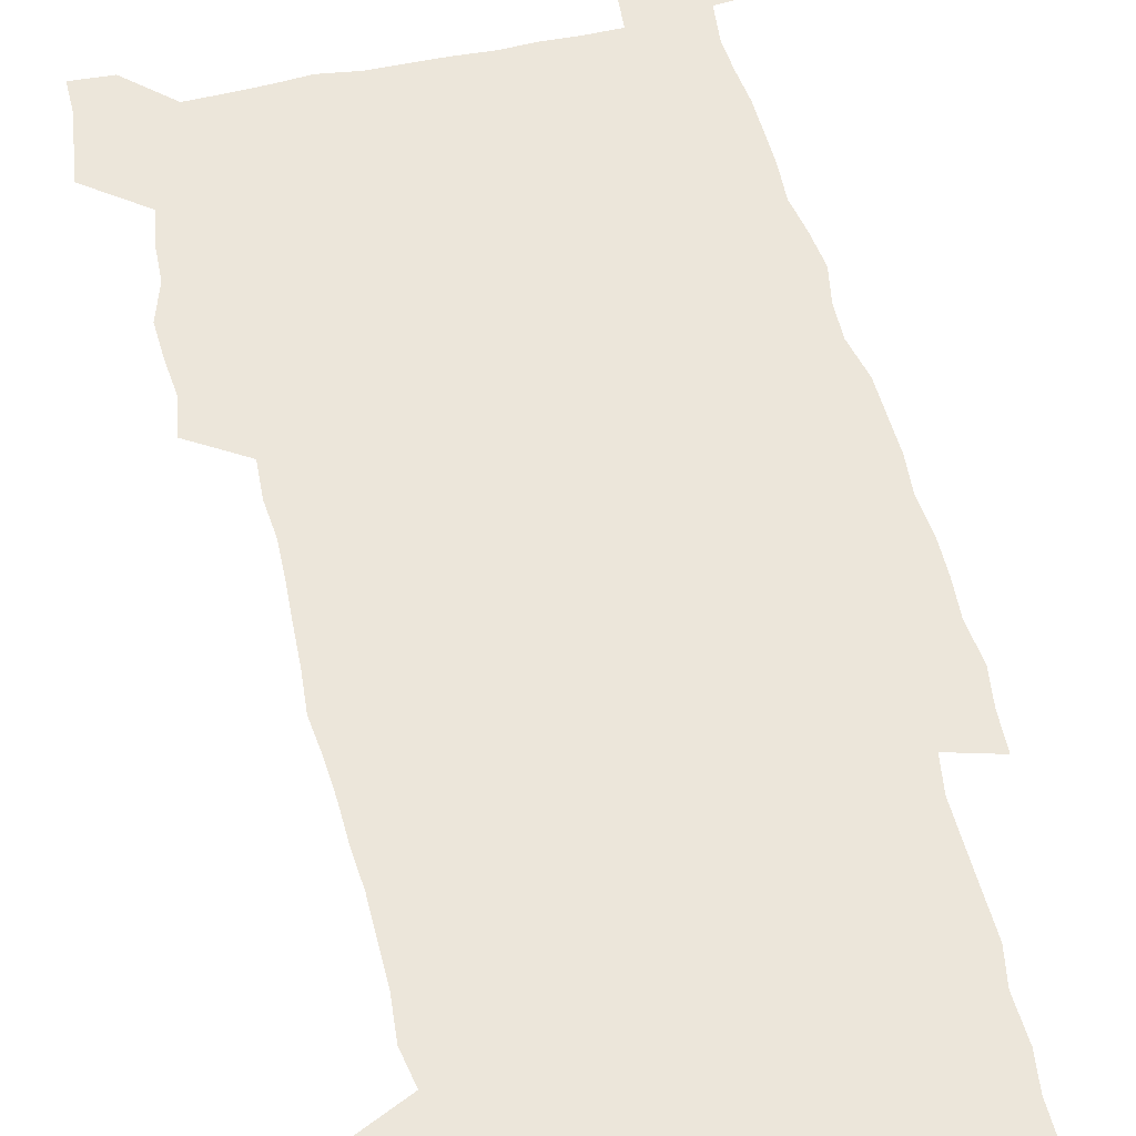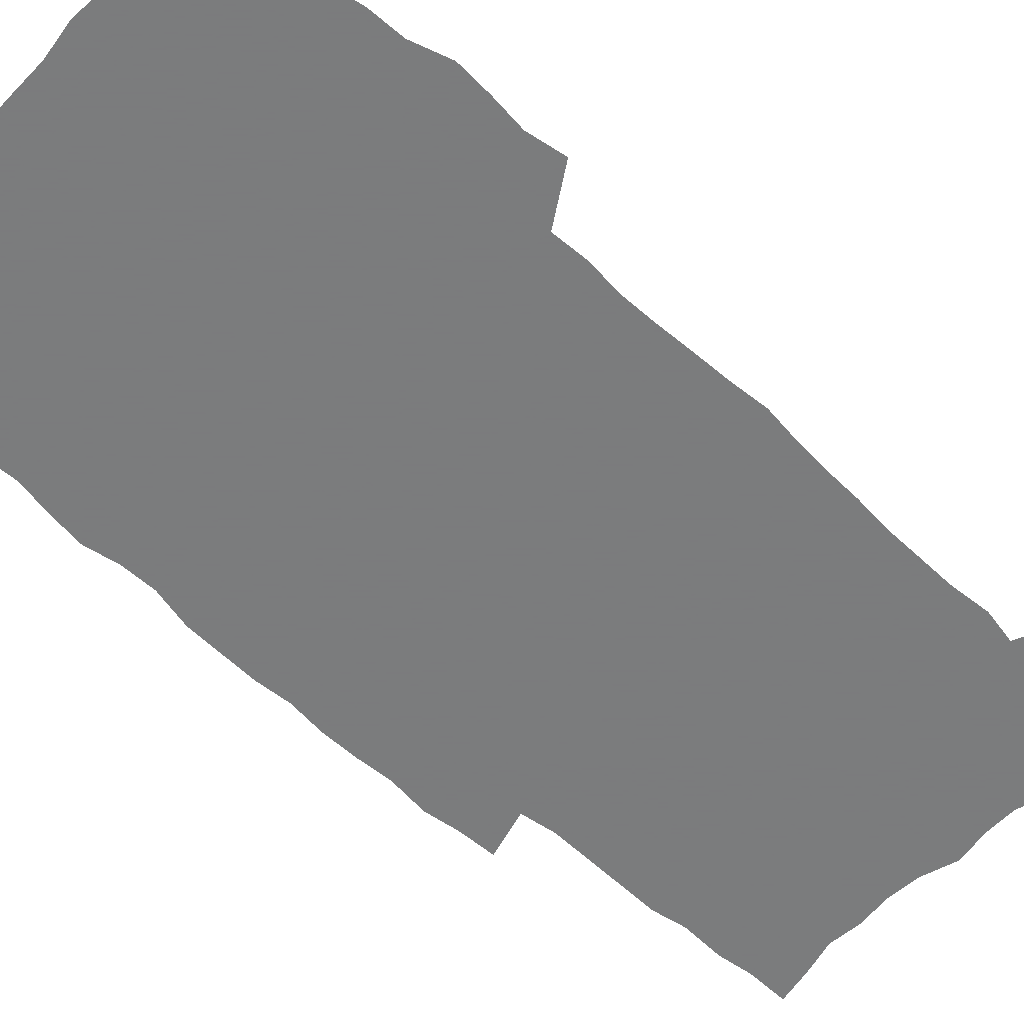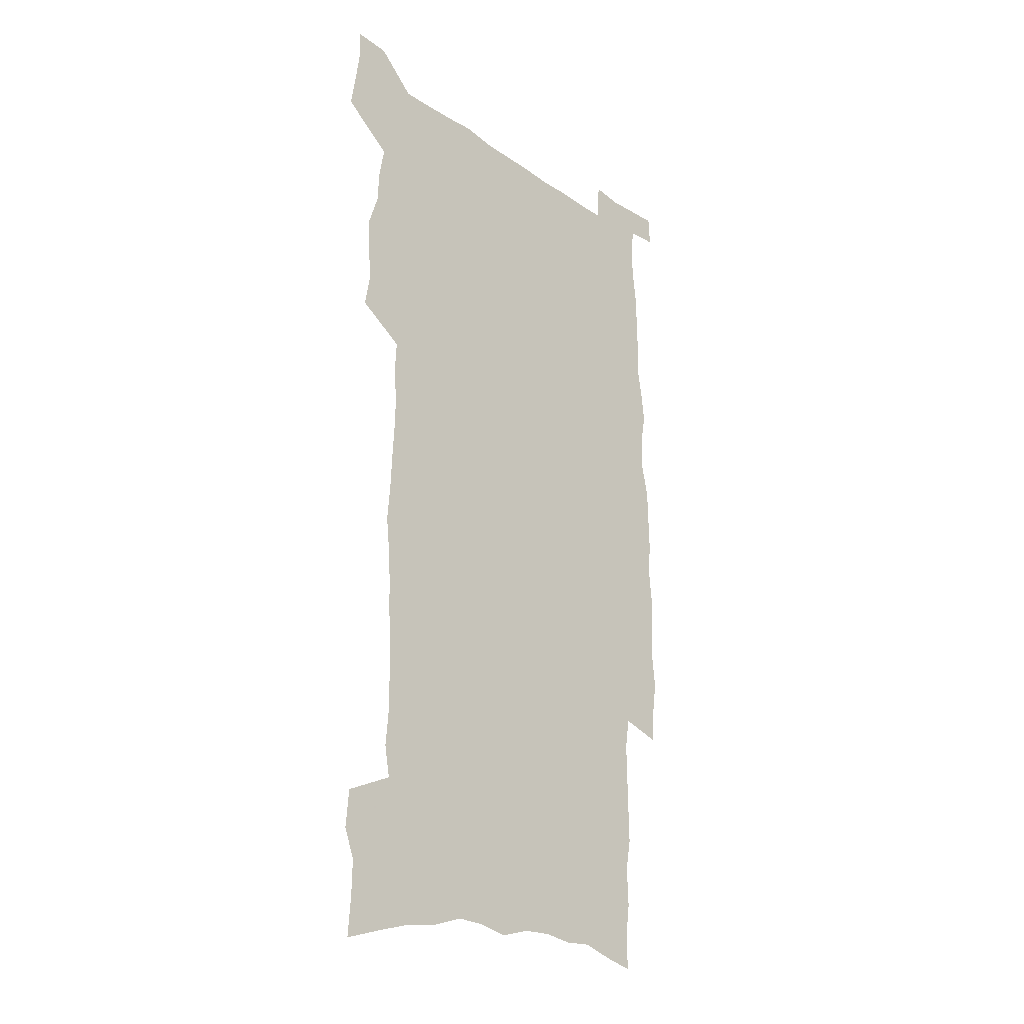
<metadata>
{"format":"obj","ext":"obj","renderer":"f3d","projection":"perspective","resolution":1024,"background":"white","views":[{"elev":54.5,"azim":-13.8,"up":"+Z"},{"elev":-58.6,"azim":-133.8,"up":"+Z"},{"elev":-25.2,"azim":-47.0,"up":"+Y"}]}
</metadata>
<code>
v 445.9 552.3 0
v 448.1 566.5 0
v 450.2 580.6 0
v 450.2 595.3 0
v 462.7 150.1 0
v 463.9 167 0
v 464.2 182.7 0
v 459.4 194.9 0
v 460.8 211.6 0
v 459.7 445.7 0
v 462.4 461.1 0
v 461 475.9 0
v 460.4 490.6 0
v 465.4 505.9 0
v 466 520.3 0
v 468.6 534.8 0
v 467 549.9 0
v 467.5 564.4 0
v 467.4 579 0
v 466.2 594.2 0
v 479.7 155.9 0
v 481.8 173.7 0
v 483.8 190.7 0
v 479.6 202.9 0
v 483.1 221.9 0
v 480.6 235.5 0
v 482.1 252.1 0
v 482 267.3 0
v 481.9 282.6 0
v 480.7 297.2 0
v 480.4 312.1 0
v 479.4 326.9 0
v 477.8 341.4 0
v 479.1 357.2 0
v 479.8 372.6 0
v 480.7 387.9 0
v 481.2 402.8 0
v 479.8 417.3 0
v 480.7 432.3 0
v 479 446.9 0
v 480.9 461.9 0
v 478.8 476.4 0
v 482.1 491.2 0
v 483.1 505.5 0
v 482.4 519.8 0
v 485.5 533.9 0
v 484.1 548.8 0
v 483.5 563.5 0
v 483.9 577.7 0
v 496.1 161.1 0
v 497.5 178.5 0
v 496.7 192.9 0
v 497.4 209.1 0
v 499.6 226.8 0
v 497.3 240.2 0
v 500.1 257.6 0
v 499.7 272.3 0
v 500.4 287.8 0
v 500.1 302.3 0
v 498.8 316.5 0
v 498 331.1 0
v 497.9 346 0
v 497.4 360.5 0
v 498.7 376 0
v 499.1 390.5 0
v 498.4 404.8 0
v 498.6 419.3 0
v 498.2 433.6 0
v 497.3 448 0
v 498.4 462.7 0
v 499.2 477 0
v 498.9 491.2 0
v 500.4 505.3 0
v 500.3 519.4 0
v 501 533.3 0
v 501.9 546.9 0
v 499.8 562.5 0
v 498.5 578 0
v 510.6 163.4 0
v 512 181 0
v 511.3 195.8 0
v 516.5 217.7 0
v 516.4 232.1 0
v 516.1 246.6 0
v 515.4 260.7 0
v 515.6 275.8 0
v 516.6 291.4 0
v 514.8 304.8 0
v 514.2 319.1 0
v 514.5 334.1 0
v 512.9 347.9 0
v 513.6 362.8 0
v 515.6 378.6 0
v 515.2 392.3 0
v 514.7 406.3 0
v 514 420.3 0
v 514.8 434.8 0
v 515.1 449.1 0
v 515.1 463.2 0
v 515.6 477.3 0
v 515.4 491.2 0
v 515.3 505.2 0
v 515.8 519 0
v 515.9 532.9 0
v 516.2 546.7 0
v 515.2 561.4 0
v 513 578.5 0
v 527.3 169.3 0
v 527.2 184.8 0
v 529.2 203.6 0
v 530.7 220.8 0
v 530.1 234 0
v 532 250.8 0
v 530.2 263.4 0
v 530.5 278.3 0
v 530.3 292.9 0
v 529.8 307.1 0
v 528.6 320.8 0
v 529.9 336.9 0
v 530 351.1 0
v 528.9 364.7 0
v 529.3 379.1 0
v 529.9 393.5 0
v 529.7 407.2 0
v 529.9 421.2 0
v 528.7 435.2 0
v 529.9 449.8 0
v 530.2 463.7 0
v 530.3 477.4 0
v 530.6 491.2 0
v 530.5 505 0
v 530.4 518.7 0
v 531.4 532.1 0
v 530.6 546.5 0
v 529.5 561.7 0
v 527.3 579.5 0
v 540.9 169.1 0
v 542.5 189.4 0
v 543 205.4 0
v 543.5 220.7 0
v 544.5 237.4 0
v 544.7 251.7 0
v 544.1 264.9 0
v 544.5 279.5 0
v 544.6 294.6 0
v 544 308.8 0
v 543.6 323.1 0
v 543.6 337.5 0
v 543.8 352.2 0
v 543.6 366.1 0
v 543.6 380.1 0
v 543.5 393.9 0
v 542.9 407.2 0
v 544.7 422.5 0
v 543.9 436.2 0
v 544.4 450.3 0
v 544.4 464 0
v 543.6 477.7 0
v 544.8 491.5 0
v 544.7 505.1 0
v 545.5 518.5 0
v 544.9 532.9 0
v 544.7 546.7 0
v 544.1 561.3 0
v 543.1 577.2 0
v 554.5 166.7 0
v 555.9 188.7 0
v 556.3 204.9 0
v 556.9 221.9 0
v 557.6 238 0
v 557.6 252.1 0
v 558.2 266.7 0
v 557.7 279.4 0
v 558.2 296.6 0
v 557.6 309.8 0
v 557.4 323.9 0
v 557.4 338.3 0
v 557.3 352.6 0
v 557.3 366.8 0
v 557.4 380.8 0
v 557.5 394.5 0
v 557.9 408.9 0
v 558.2 422.8 0
v 558.1 436.6 0
v 558.5 450.6 0
v 558.7 464.3 0
v 558.3 477.9 0
v 559 491.6 0
v 558.7 505.1 0
v 558.9 518.5 0
v 558.9 532.4 0
v 558.7 546.5 0
v 558.5 560.7 0
v 557.5 577.1 0
v 569.2 171.3 0
v 569.8 190.8 0
v 570.2 207.5 0
v 570.5 224.3 0
v 570.6 237.9 0
v 570.8 253.7 0
v 570.9 266.9 0
v 570.7 279.9 0
v 571.1 296.9 0
v 571.3 310.7 0
v 571.1 324.5 0
v 571.2 339.2 0
v 571 353.2 0
v 570.9 367.4 0
v 570.6 380.5 0
v 571.7 395.8 0
v 571.8 409.4 0
v 571.9 422.9 0
v 571.9 436.7 0
v 572 450.4 0
v 572.3 464.6 0
v 572.3 478.1 0
v 572.5 491.6 0
v 572.5 505.1 0
v 572.4 518.9 0
v 572.8 532.1 0
v 572.4 547.1 0
v 572.4 561 0
v 571.8 576.8 0
v 582.9 172.3 0
v 583 190.9 0
v 583.8 205.4 0
v 583.7 222.5 0
v 583.8 238.3 0
v 584.2 252.2 0
v 583.9 266.7 0
v 584.1 280 0
v 585.1 294.5 0
v 584.7 310.7 0
v 584.7 324.5 0
v 584.7 339.2 0
v 584.7 353.6 0
v 584.5 368 0
v 584.9 382.3 0
v 585 395.9 0
v 585.1 409.9 0
v 585.6 423.2 0
v 585.7 436.9 0
v 585.7 450.6 0
v 585.8 464.4 0
v 586.1 478.1 0
v 586.1 491.7 0
v 586.1 505.3 0
v 586.2 518.8 0
v 586.3 532.7 0
v 586.6 546.2 0
v 586.5 560.6 0
v 586.3 575.8 0
v 596.7 170.8 0
v 596.6 188.1 0
v 597.4 204.4 0
v 596.8 222.9 0
v 597.3 236.7 0
v 597.6 251.1 0
v 597.6 265.7 0
v 597.5 281.3 0
v 598.7 293.9 0
v 598.2 310.3 0
v 598.3 324.4 0
v 598.5 338.1 0
v 598.2 354 0
v 598.2 368.2 0
v 598.4 382 0
v 598.7 395.8 0
v 599.2 409.5 0
v 599.1 423.4 0
v 599.2 436.9 0
v 599.4 450.5 0
v 599.7 463.9 0
v 599.8 478.2 0
v 599.8 491.9 0
v 599.7 505.4 0
v 599.9 519.1 0
v 600 532.6 0
v 600.4 546.7 0
v 600.4 560.6 0
v 600.3 576.4 0
v 610.1 172.1 0
v 609.5 191 0
v 611.4 203 0
v 610.7 220 0
v 611 234.9 0
v 611.7 249.1 0
v 611.9 263.8 0
v 611.7 279.2 0
v 612.1 293.5 0
v 611.4 310.1 0
v 612.2 323.6 0
v 612.1 338.5 0
v 612.5 352.5 0
v 612.2 367.1 0
v 612.5 381.1 0
v 612.7 395.1 0
v 612.9 409.1 0
v 613.3 422.9 0
v 613.1 436.8 0
v 613.6 450.5 0
v 613 465.6 0
v 614 478.7 0
v 613.5 492.2 0
v 613.7 505.7 0
v 613.8 519.3 0
v 613.1 532.3 0
v 614.3 547.2 0
v 614.1 560.4 0
v 614.4 575.7 0
v 624.5 168.3 0
v 623.7 186.5 0
v 625.3 200.3 0
v 624.9 217 0
v 625 232.5 0
v 626 246.8 0
v 626.1 262.1 0
v 625.8 277.7 0
v 626.2 292.5 0
v 625.3 308.3 0
v 626.8 321.9 0
v 626.9 336.5 0
v 626.7 351.3 0
v 627.1 365.5 0
v 626.6 380.1 0
v 627.3 394 0
v 628 408 0
v 628.5 422.1 0
v 627.9 436.5 0
v 627.7 450.7 0
v 626.5 464.9 0
v 628.4 478.6 0
v 628.1 492.2 0
v 629.2 506.2 0
v 628.5 519.9 0
v 627.8 533.5 0
v 628.3 547.4 0
v 628 561.1 0
v 628.4 575.8 0
v 629.9 593.6 0
v 638.5 165.5 0
v 638.4 182.1 0
v 640.3 196 0
v 639.6 213.3 0
v 642.2 227 0
v 641.9 242.7 0
v 641.7 258.5 0
v 641.5 274.2 0
v 643.7 288.1 0
v 642.4 304.3 0
v 642.8 319.1 0
v 641.8 334.5 0
v 643.3 348.6 0
v 642.6 363.5 0
v 643.8 377.6 0
v 644.1 392 0
v 645.1 406.3 0
v 644 421.2 0
v 644.1 435.6 0
v 643.3 450.2 0
v 643.3 464.5 0
v 641.9 478.7 0
v 642.6 492.2 0
v 644.2 506.5 0
v 643 520.4 0
v 641.8 533.8 0
v 643.4 548.1 0
v 642 561.7 0
v 642.6 576.2 0
v 644 591.9 0
v 662.7 282.7 0
v 663.4 298 0
v 665.5 312.5 0
v 663.8 328.8 0
v 664.8 343.6 0
v 665 358.7 0
v 663.5 374.3 0
v 664.7 388.8 0
v 664.4 403.7 0
v 664 418.6 0
v 660.4 434.9 0
v 660.8 449.1 0
v 663.4 463.3 0
v 661.7 478 0
v 659.1 492.6 0
v 659.9 506.8 0
v 659.7 520.9 0
v 659.4 535 0
v 657.9 549 0
v 656.9 562.8 0
v 658.6 578.6 0
v 658.6 592.9 0
v 673.7 579.8 0
v 673 593.7 0
f 16 17 1
f 1 17 2
f 17 18 2
f 2 18 3
f 18 19 3
f 3 19 4
f 19 20 4
f 5 21 6
f 21 22 6
f 6 22 7
f 22 23 7
f 7 23 8
f 23 24 8
f 8 24 9
f 24 25 9
f 39 40 10
f 10 40 11
f 40 41 11
f 11 41 12
f 41 42 12
f 12 42 13
f 42 43 13
f 13 43 14
f 43 44 14
f 14 44 15
f 44 45 15
f 15 45 16
f 45 46 16
f 16 46 17
f 46 47 17
f 17 47 18
f 47 48 18
f 18 48 19
f 48 49 19
f 19 49 20
f 21 50 22
f 50 51 22
f 22 51 23
f 51 52 23
f 23 52 24
f 52 53 24
f 24 53 25
f 53 54 25
f 25 54 26
f 54 55 26
f 26 55 27
f 55 56 27
f 27 56 28
f 56 57 28
f 28 57 29
f 57 58 29
f 29 58 30
f 58 59 30
f 30 59 31
f 59 60 31
f 31 60 32
f 60 61 32
f 32 61 33
f 61 62 33
f 33 62 34
f 62 63 34
f 34 63 35
f 63 64 35
f 35 64 36
f 64 65 36
f 36 65 37
f 65 66 37
f 37 66 38
f 66 67 38
f 38 67 39
f 67 68 39
f 39 68 40
f 68 69 40
f 40 69 41
f 69 70 41
f 41 70 42
f 70 71 42
f 42 71 43
f 71 72 43
f 43 72 44
f 72 73 44
f 44 73 45
f 73 74 45
f 45 74 46
f 74 75 46
f 46 75 47
f 75 76 47
f 47 76 48
f 76 77 48
f 48 77 49
f 77 78 49
f 50 79 51
f 79 80 51
f 51 80 52
f 80 81 52
f 52 81 53
f 81 82 53
f 53 82 54
f 82 83 54
f 54 83 55
f 83 84 55
f 55 84 56
f 84 85 56
f 56 85 57
f 85 86 57
f 57 86 58
f 86 87 58
f 58 87 59
f 87 88 59
f 59 88 60
f 88 89 60
f 60 89 61
f 89 90 61
f 61 90 62
f 90 91 62
f 62 91 63
f 91 92 63
f 63 92 64
f 92 93 64
f 64 93 65
f 93 94 65
f 65 94 66
f 94 95 66
f 66 95 67
f 95 96 67
f 67 96 68
f 96 97 68
f 68 97 69
f 97 98 69
f 69 98 70
f 98 99 70
f 70 99 71
f 99 100 71
f 71 100 72
f 100 101 72
f 72 101 73
f 101 102 73
f 73 102 74
f 102 103 74
f 74 103 75
f 103 104 75
f 75 104 76
f 104 105 76
f 76 105 77
f 105 106 77
f 77 106 78
f 106 107 78
f 79 108 80
f 108 109 80
f 80 109 81
f 109 110 81
f 81 110 82
f 110 111 82
f 82 111 83
f 111 112 83
f 83 112 84
f 112 113 84
f 84 113 85
f 113 114 85
f 85 114 86
f 114 115 86
f 86 115 87
f 115 116 87
f 87 116 88
f 116 117 88
f 88 117 89
f 117 118 89
f 89 118 90
f 118 119 90
f 90 119 91
f 119 120 91
f 91 120 92
f 120 121 92
f 92 121 93
f 121 122 93
f 93 122 94
f 122 123 94
f 94 123 95
f 123 124 95
f 95 124 96
f 124 125 96
f 96 125 97
f 125 126 97
f 97 126 98
f 126 127 98
f 98 127 99
f 127 128 99
f 99 128 100
f 128 129 100
f 100 129 101
f 129 130 101
f 101 130 102
f 130 131 102
f 102 131 103
f 131 132 103
f 103 132 104
f 132 133 104
f 104 133 105
f 133 134 105
f 105 134 106
f 134 135 106
f 106 135 107
f 135 136 107
f 108 137 109
f 137 138 109
f 109 138 110
f 138 139 110
f 110 139 111
f 139 140 111
f 111 140 112
f 140 141 112
f 112 141 113
f 141 142 113
f 113 142 114
f 142 143 114
f 114 143 115
f 143 144 115
f 115 144 116
f 144 145 116
f 116 145 117
f 145 146 117
f 117 146 118
f 146 147 118
f 118 147 119
f 147 148 119
f 119 148 120
f 148 149 120
f 120 149 121
f 149 150 121
f 121 150 122
f 150 151 122
f 122 151 123
f 151 152 123
f 123 152 124
f 152 153 124
f 124 153 125
f 153 154 125
f 125 154 126
f 154 155 126
f 126 155 127
f 155 156 127
f 127 156 128
f 156 157 128
f 128 157 129
f 157 158 129
f 129 158 130
f 158 159 130
f 130 159 131
f 159 160 131
f 131 160 132
f 160 161 132
f 132 161 133
f 161 162 133
f 133 162 134
f 162 163 134
f 134 163 135
f 163 164 135
f 135 164 136
f 164 165 136
f 137 166 138
f 166 167 138
f 138 167 139
f 167 168 139
f 139 168 140
f 168 169 140
f 140 169 141
f 169 170 141
f 141 170 142
f 170 171 142
f 142 171 143
f 171 172 143
f 143 172 144
f 172 173 144
f 144 173 145
f 173 174 145
f 145 174 146
f 174 175 146
f 146 175 147
f 175 176 147
f 147 176 148
f 176 177 148
f 148 177 149
f 177 178 149
f 149 178 150
f 178 179 150
f 150 179 151
f 179 180 151
f 151 180 152
f 180 181 152
f 152 181 153
f 181 182 153
f 153 182 154
f 182 183 154
f 154 183 155
f 183 184 155
f 155 184 156
f 184 185 156
f 156 185 157
f 185 186 157
f 157 186 158
f 186 187 158
f 158 187 159
f 187 188 159
f 159 188 160
f 188 189 160
f 160 189 161
f 189 190 161
f 161 190 162
f 190 191 162
f 162 191 163
f 191 192 163
f 163 192 164
f 192 193 164
f 164 193 165
f 193 194 165
f 166 195 167
f 195 196 167
f 167 196 168
f 196 197 168
f 168 197 169
f 197 198 169
f 169 198 170
f 198 199 170
f 170 199 171
f 199 200 171
f 171 200 172
f 200 201 172
f 172 201 173
f 201 202 173
f 173 202 174
f 202 203 174
f 174 203 175
f 203 204 175
f 175 204 176
f 204 205 176
f 176 205 177
f 205 206 177
f 177 206 178
f 206 207 178
f 178 207 179
f 207 208 179
f 179 208 180
f 208 209 180
f 180 209 181
f 209 210 181
f 181 210 182
f 210 211 182
f 182 211 183
f 211 212 183
f 183 212 184
f 212 213 184
f 184 213 185
f 213 214 185
f 185 214 186
f 214 215 186
f 186 215 187
f 215 216 187
f 187 216 188
f 216 217 188
f 188 217 189
f 217 218 189
f 189 218 190
f 218 219 190
f 190 219 191
f 219 220 191
f 191 220 192
f 220 221 192
f 192 221 193
f 221 222 193
f 193 222 194
f 222 223 194
f 195 224 196
f 224 225 196
f 196 225 197
f 225 226 197
f 197 226 198
f 226 227 198
f 198 227 199
f 227 228 199
f 199 228 200
f 228 229 200
f 200 229 201
f 229 230 201
f 201 230 202
f 230 231 202
f 202 231 203
f 231 232 203
f 203 232 204
f 232 233 204
f 204 233 205
f 233 234 205
f 205 234 206
f 234 235 206
f 206 235 207
f 235 236 207
f 207 236 208
f 236 237 208
f 208 237 209
f 237 238 209
f 209 238 210
f 238 239 210
f 210 239 211
f 239 240 211
f 211 240 212
f 240 241 212
f 212 241 213
f 241 242 213
f 213 242 214
f 242 243 214
f 214 243 215
f 243 244 215
f 215 244 216
f 244 245 216
f 216 245 217
f 245 246 217
f 217 246 218
f 246 247 218
f 218 247 219
f 247 248 219
f 219 248 220
f 248 249 220
f 220 249 221
f 249 250 221
f 221 250 222
f 250 251 222
f 222 251 223
f 251 252 223
f 224 253 225
f 253 254 225
f 225 254 226
f 254 255 226
f 226 255 227
f 255 256 227
f 227 256 228
f 256 257 228
f 228 257 229
f 257 258 229
f 229 258 230
f 258 259 230
f 230 259 231
f 259 260 231
f 231 260 232
f 260 261 232
f 232 261 233
f 261 262 233
f 233 262 234
f 262 263 234
f 234 263 235
f 263 264 235
f 235 264 236
f 264 265 236
f 236 265 237
f 265 266 237
f 237 266 238
f 266 267 238
f 238 267 239
f 267 268 239
f 239 268 240
f 268 269 240
f 240 269 241
f 269 270 241
f 241 270 242
f 270 271 242
f 242 271 243
f 271 272 243
f 243 272 244
f 272 273 244
f 244 273 245
f 273 274 245
f 245 274 246
f 274 275 246
f 246 275 247
f 275 276 247
f 247 276 248
f 276 277 248
f 248 277 249
f 277 278 249
f 249 278 250
f 278 279 250
f 250 279 251
f 279 280 251
f 251 280 252
f 280 281 252
f 253 282 254
f 282 283 254
f 254 283 255
f 283 284 255
f 255 284 256
f 284 285 256
f 256 285 257
f 285 286 257
f 257 286 258
f 286 287 258
f 258 287 259
f 287 288 259
f 259 288 260
f 288 289 260
f 260 289 261
f 289 290 261
f 261 290 262
f 290 291 262
f 262 291 263
f 291 292 263
f 263 292 264
f 292 293 264
f 264 293 265
f 293 294 265
f 265 294 266
f 294 295 266
f 266 295 267
f 295 296 267
f 267 296 268
f 296 297 268
f 268 297 269
f 297 298 269
f 269 298 270
f 298 299 270
f 270 299 271
f 299 300 271
f 271 300 272
f 300 301 272
f 272 301 273
f 301 302 273
f 273 302 274
f 302 303 274
f 274 303 275
f 303 304 275
f 275 304 276
f 304 305 276
f 276 305 277
f 305 306 277
f 277 306 278
f 306 307 278
f 278 307 279
f 307 308 279
f 279 308 280
f 308 309 280
f 280 309 281
f 309 310 281
f 282 311 283
f 311 312 283
f 283 312 284
f 312 313 284
f 284 313 285
f 313 314 285
f 285 314 286
f 314 315 286
f 286 315 287
f 315 316 287
f 287 316 288
f 316 317 288
f 288 317 289
f 317 318 289
f 289 318 290
f 318 319 290
f 290 319 291
f 319 320 291
f 291 320 292
f 320 321 292
f 292 321 293
f 321 322 293
f 293 322 294
f 322 323 294
f 294 323 295
f 323 324 295
f 295 324 296
f 324 325 296
f 296 325 297
f 325 326 297
f 297 326 298
f 326 327 298
f 298 327 299
f 327 328 299
f 299 328 300
f 328 329 300
f 300 329 301
f 329 330 301
f 301 330 302
f 330 331 302
f 302 331 303
f 331 332 303
f 303 332 304
f 332 333 304
f 304 333 305
f 333 334 305
f 305 334 306
f 334 335 306
f 306 335 307
f 335 336 307
f 307 336 308
f 336 337 308
f 308 337 309
f 337 338 309
f 309 338 310
f 338 339 310
f 311 341 312
f 341 342 312
f 312 342 313
f 342 343 313
f 313 343 314
f 343 344 314
f 314 344 315
f 344 345 315
f 315 345 316
f 345 346 316
f 316 346 317
f 346 347 317
f 317 347 318
f 347 348 318
f 318 348 319
f 348 349 319
f 319 349 320
f 349 350 320
f 320 350 321
f 350 351 321
f 321 351 322
f 351 352 322
f 322 352 323
f 352 353 323
f 323 353 324
f 353 354 324
f 324 354 325
f 354 355 325
f 325 355 326
f 355 356 326
f 326 356 327
f 356 357 327
f 327 357 328
f 357 358 328
f 328 358 329
f 358 359 329
f 329 359 330
f 359 360 330
f 330 360 331
f 360 361 331
f 331 361 332
f 361 362 332
f 332 362 333
f 362 363 333
f 333 363 334
f 363 364 334
f 334 364 335
f 364 365 335
f 335 365 336
f 365 366 336
f 336 366 337
f 366 367 337
f 337 367 338
f 367 368 338
f 338 368 339
f 368 369 339
f 339 369 340
f 369 370 340
f 349 371 350
f 371 372 350
f 350 372 351
f 372 373 351
f 351 373 352
f 373 374 352
f 352 374 353
f 374 375 353
f 353 375 354
f 375 376 354
f 354 376 355
f 376 377 355
f 355 377 356
f 377 378 356
f 356 378 357
f 378 379 357
f 357 379 358
f 379 380 358
f 358 380 359
f 380 381 359
f 359 381 360
f 381 382 360
f 360 382 361
f 382 383 361
f 361 383 362
f 383 384 362
f 362 384 363
f 384 385 363
f 363 385 364
f 385 386 364
f 364 386 365
f 386 387 365
f 365 387 366
f 387 388 366
f 366 388 367
f 388 389 367
f 367 389 368
f 389 390 368
f 368 390 369
f 390 391 369
f 369 391 370
f 391 392 370
f 391 393 392
f 393 394 392

</code>
